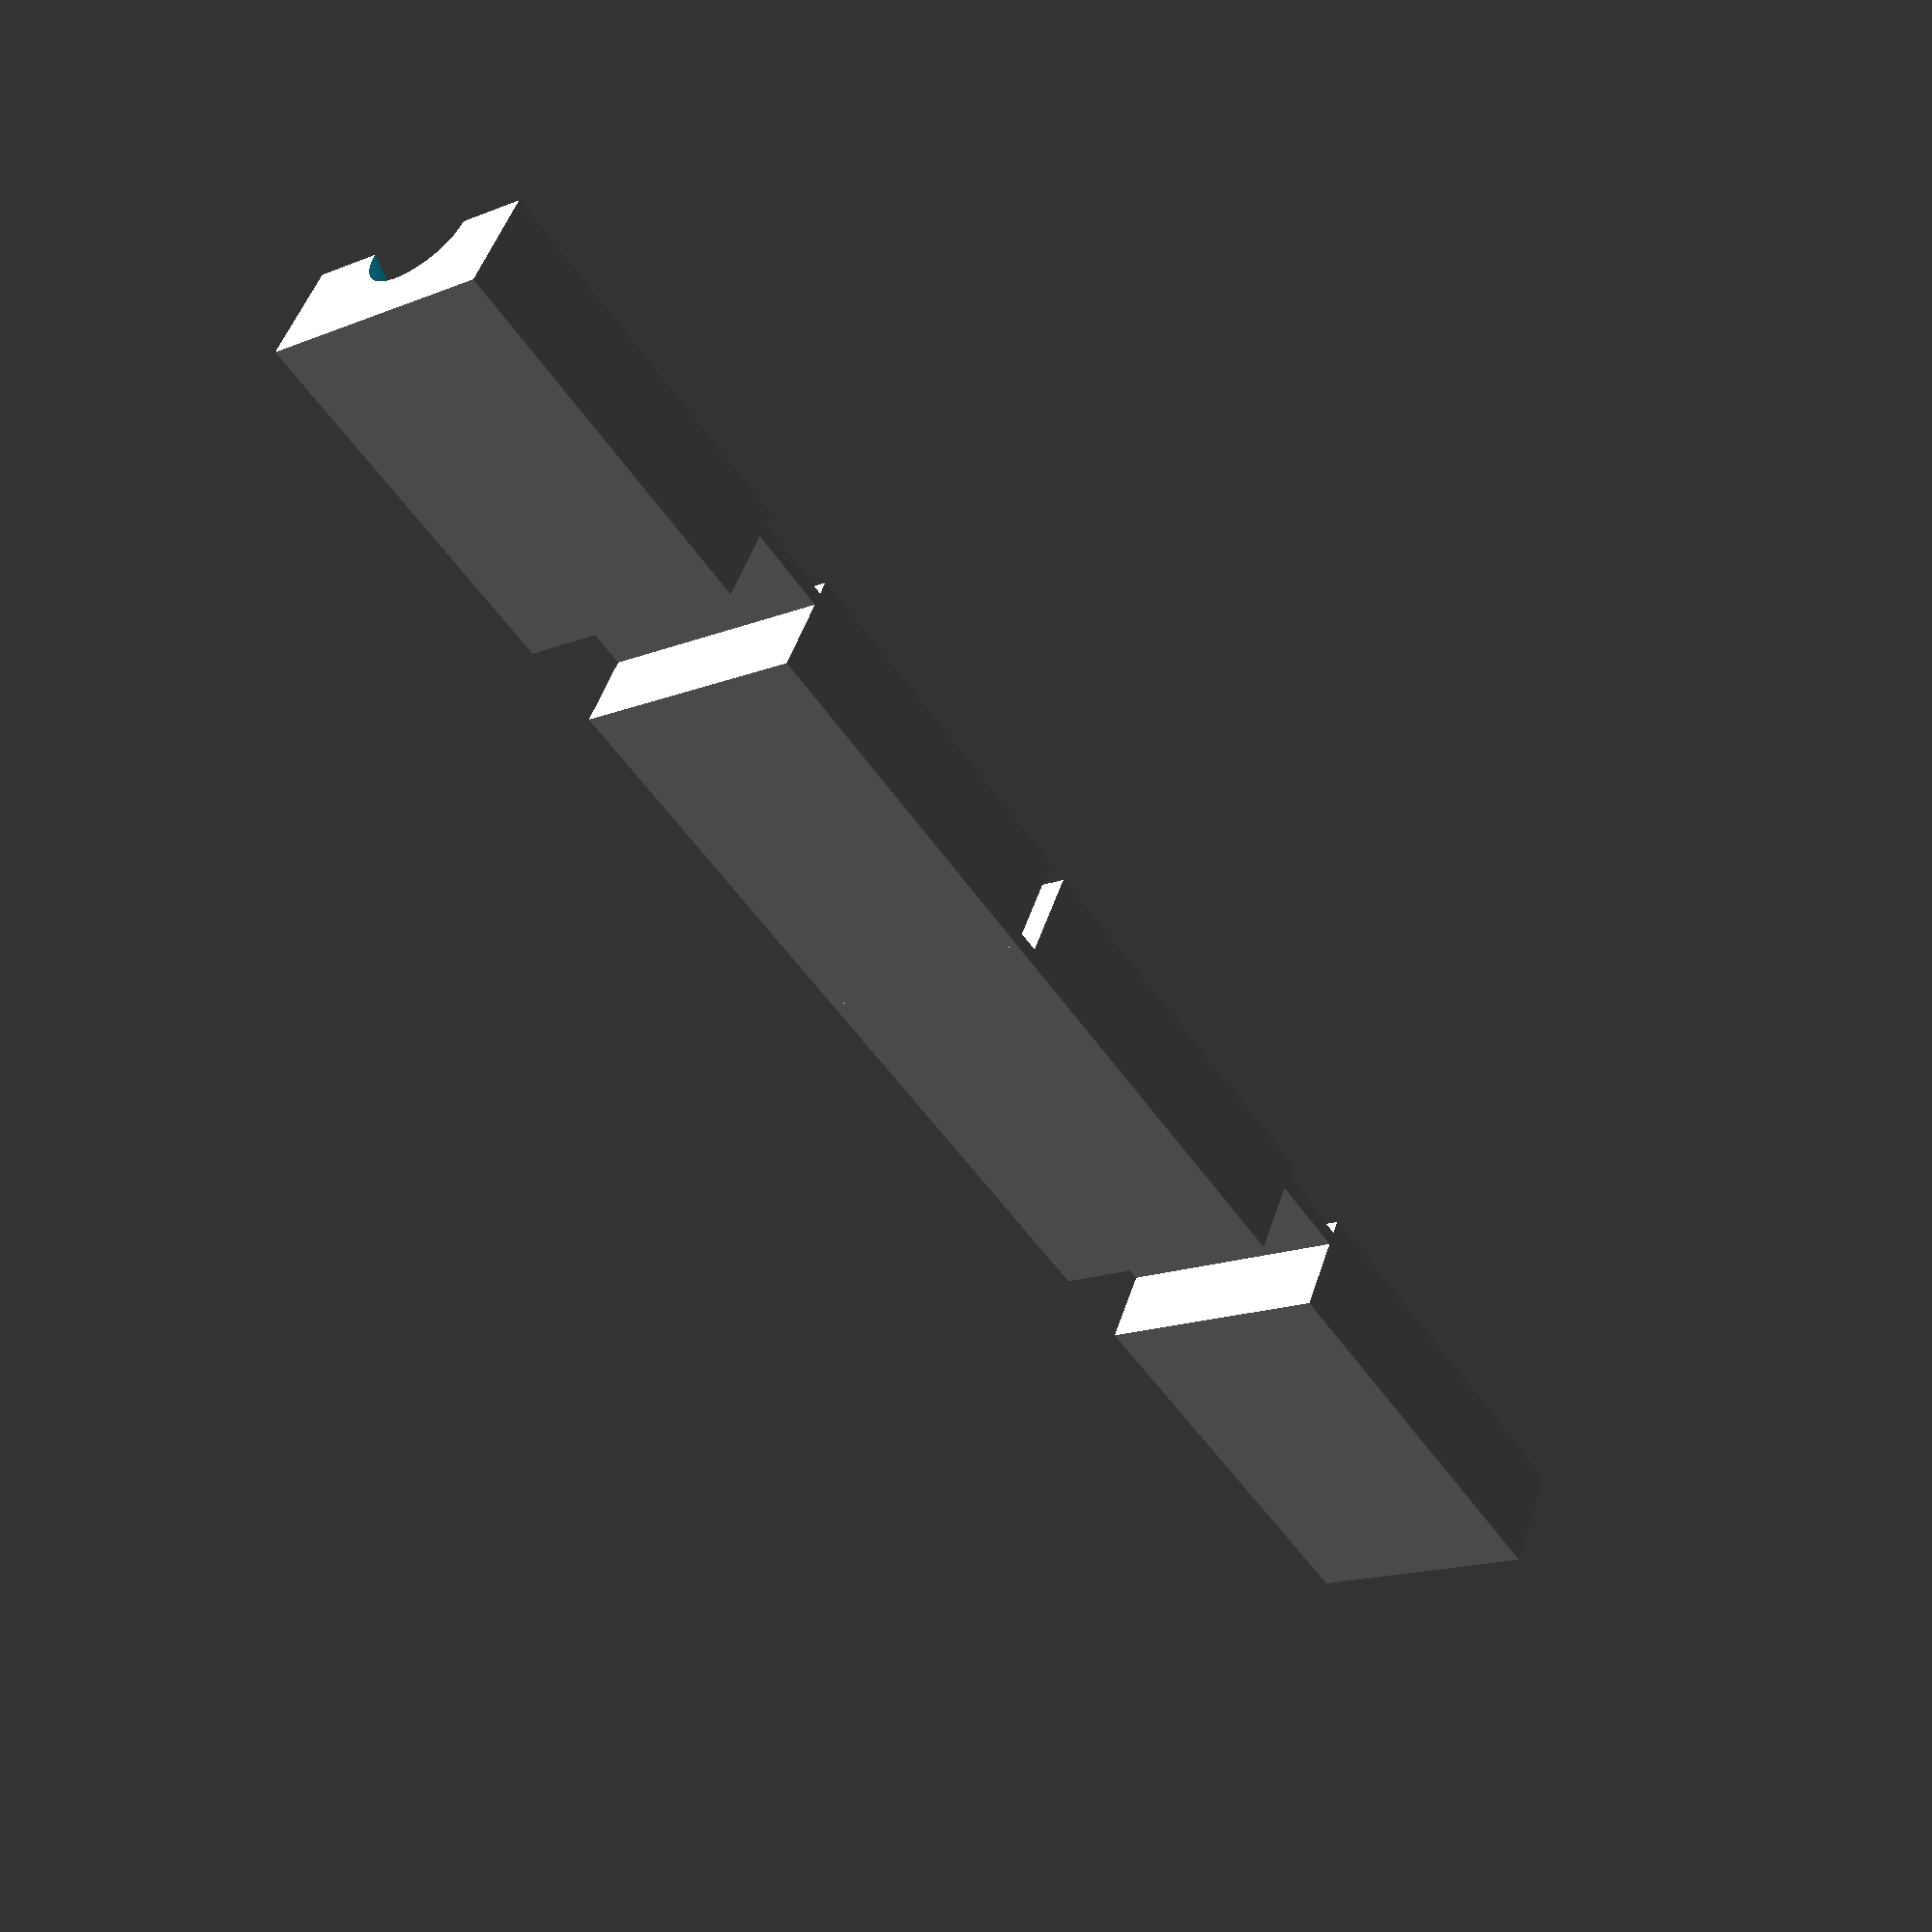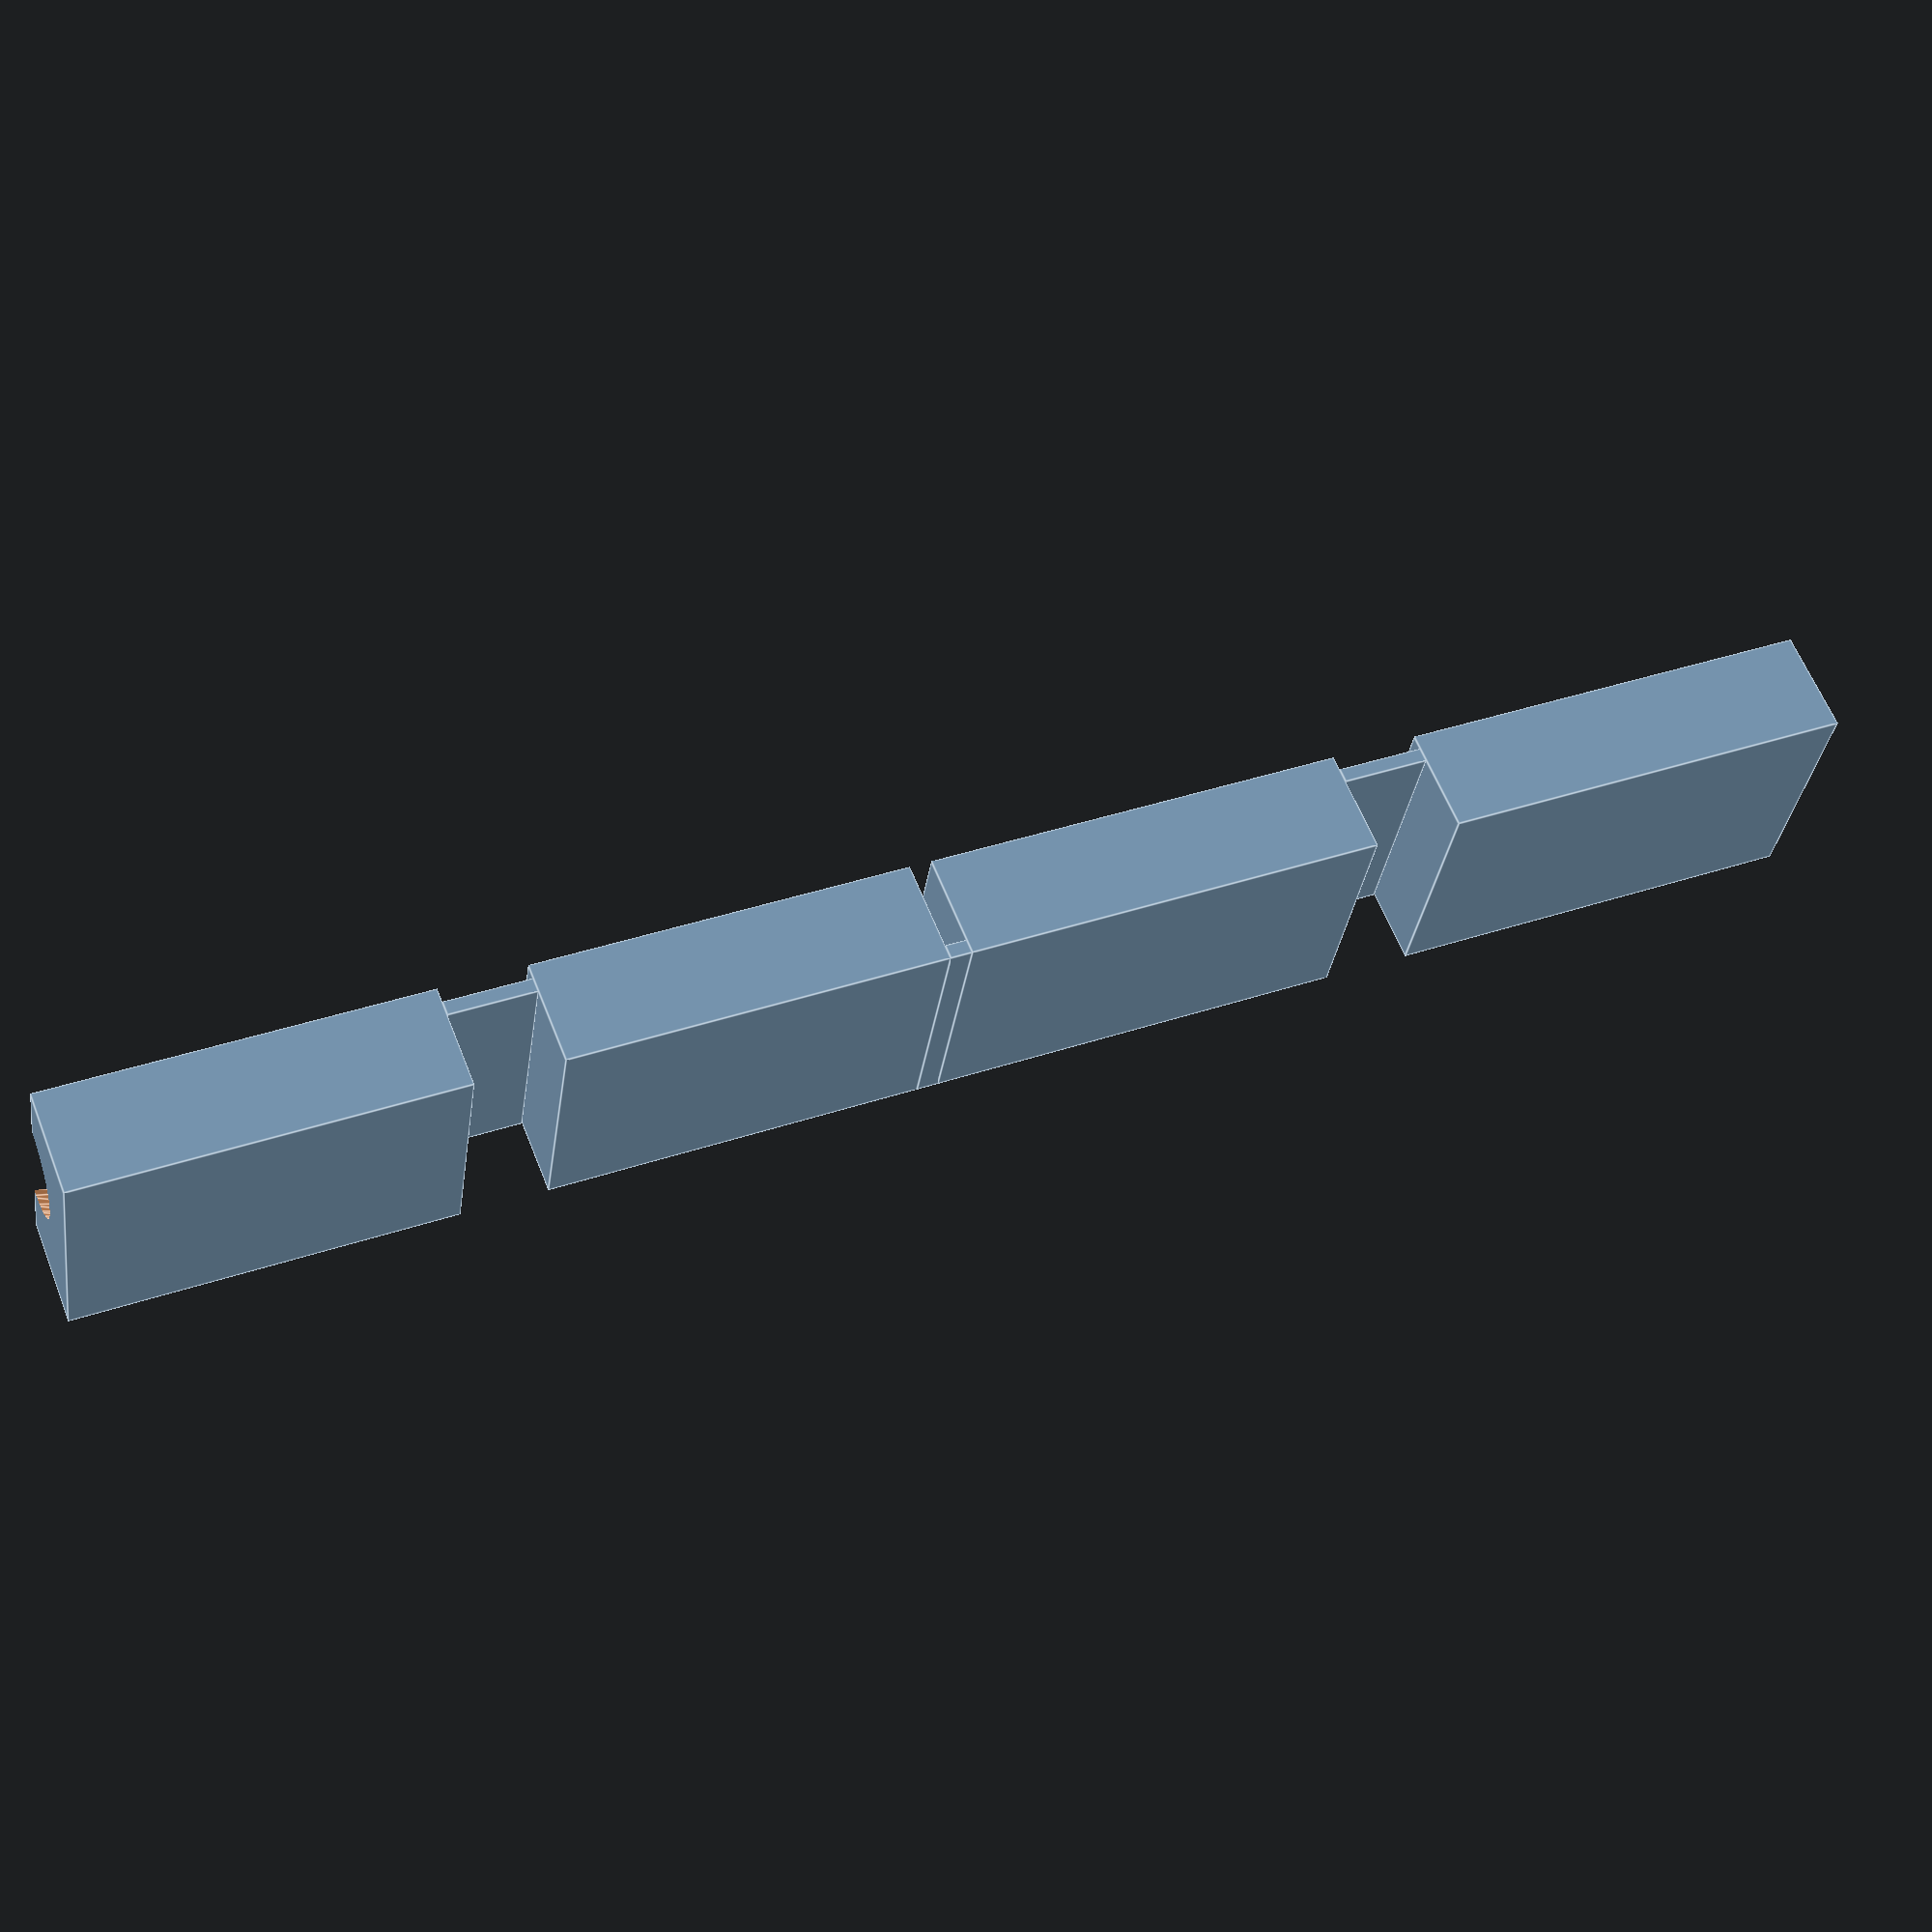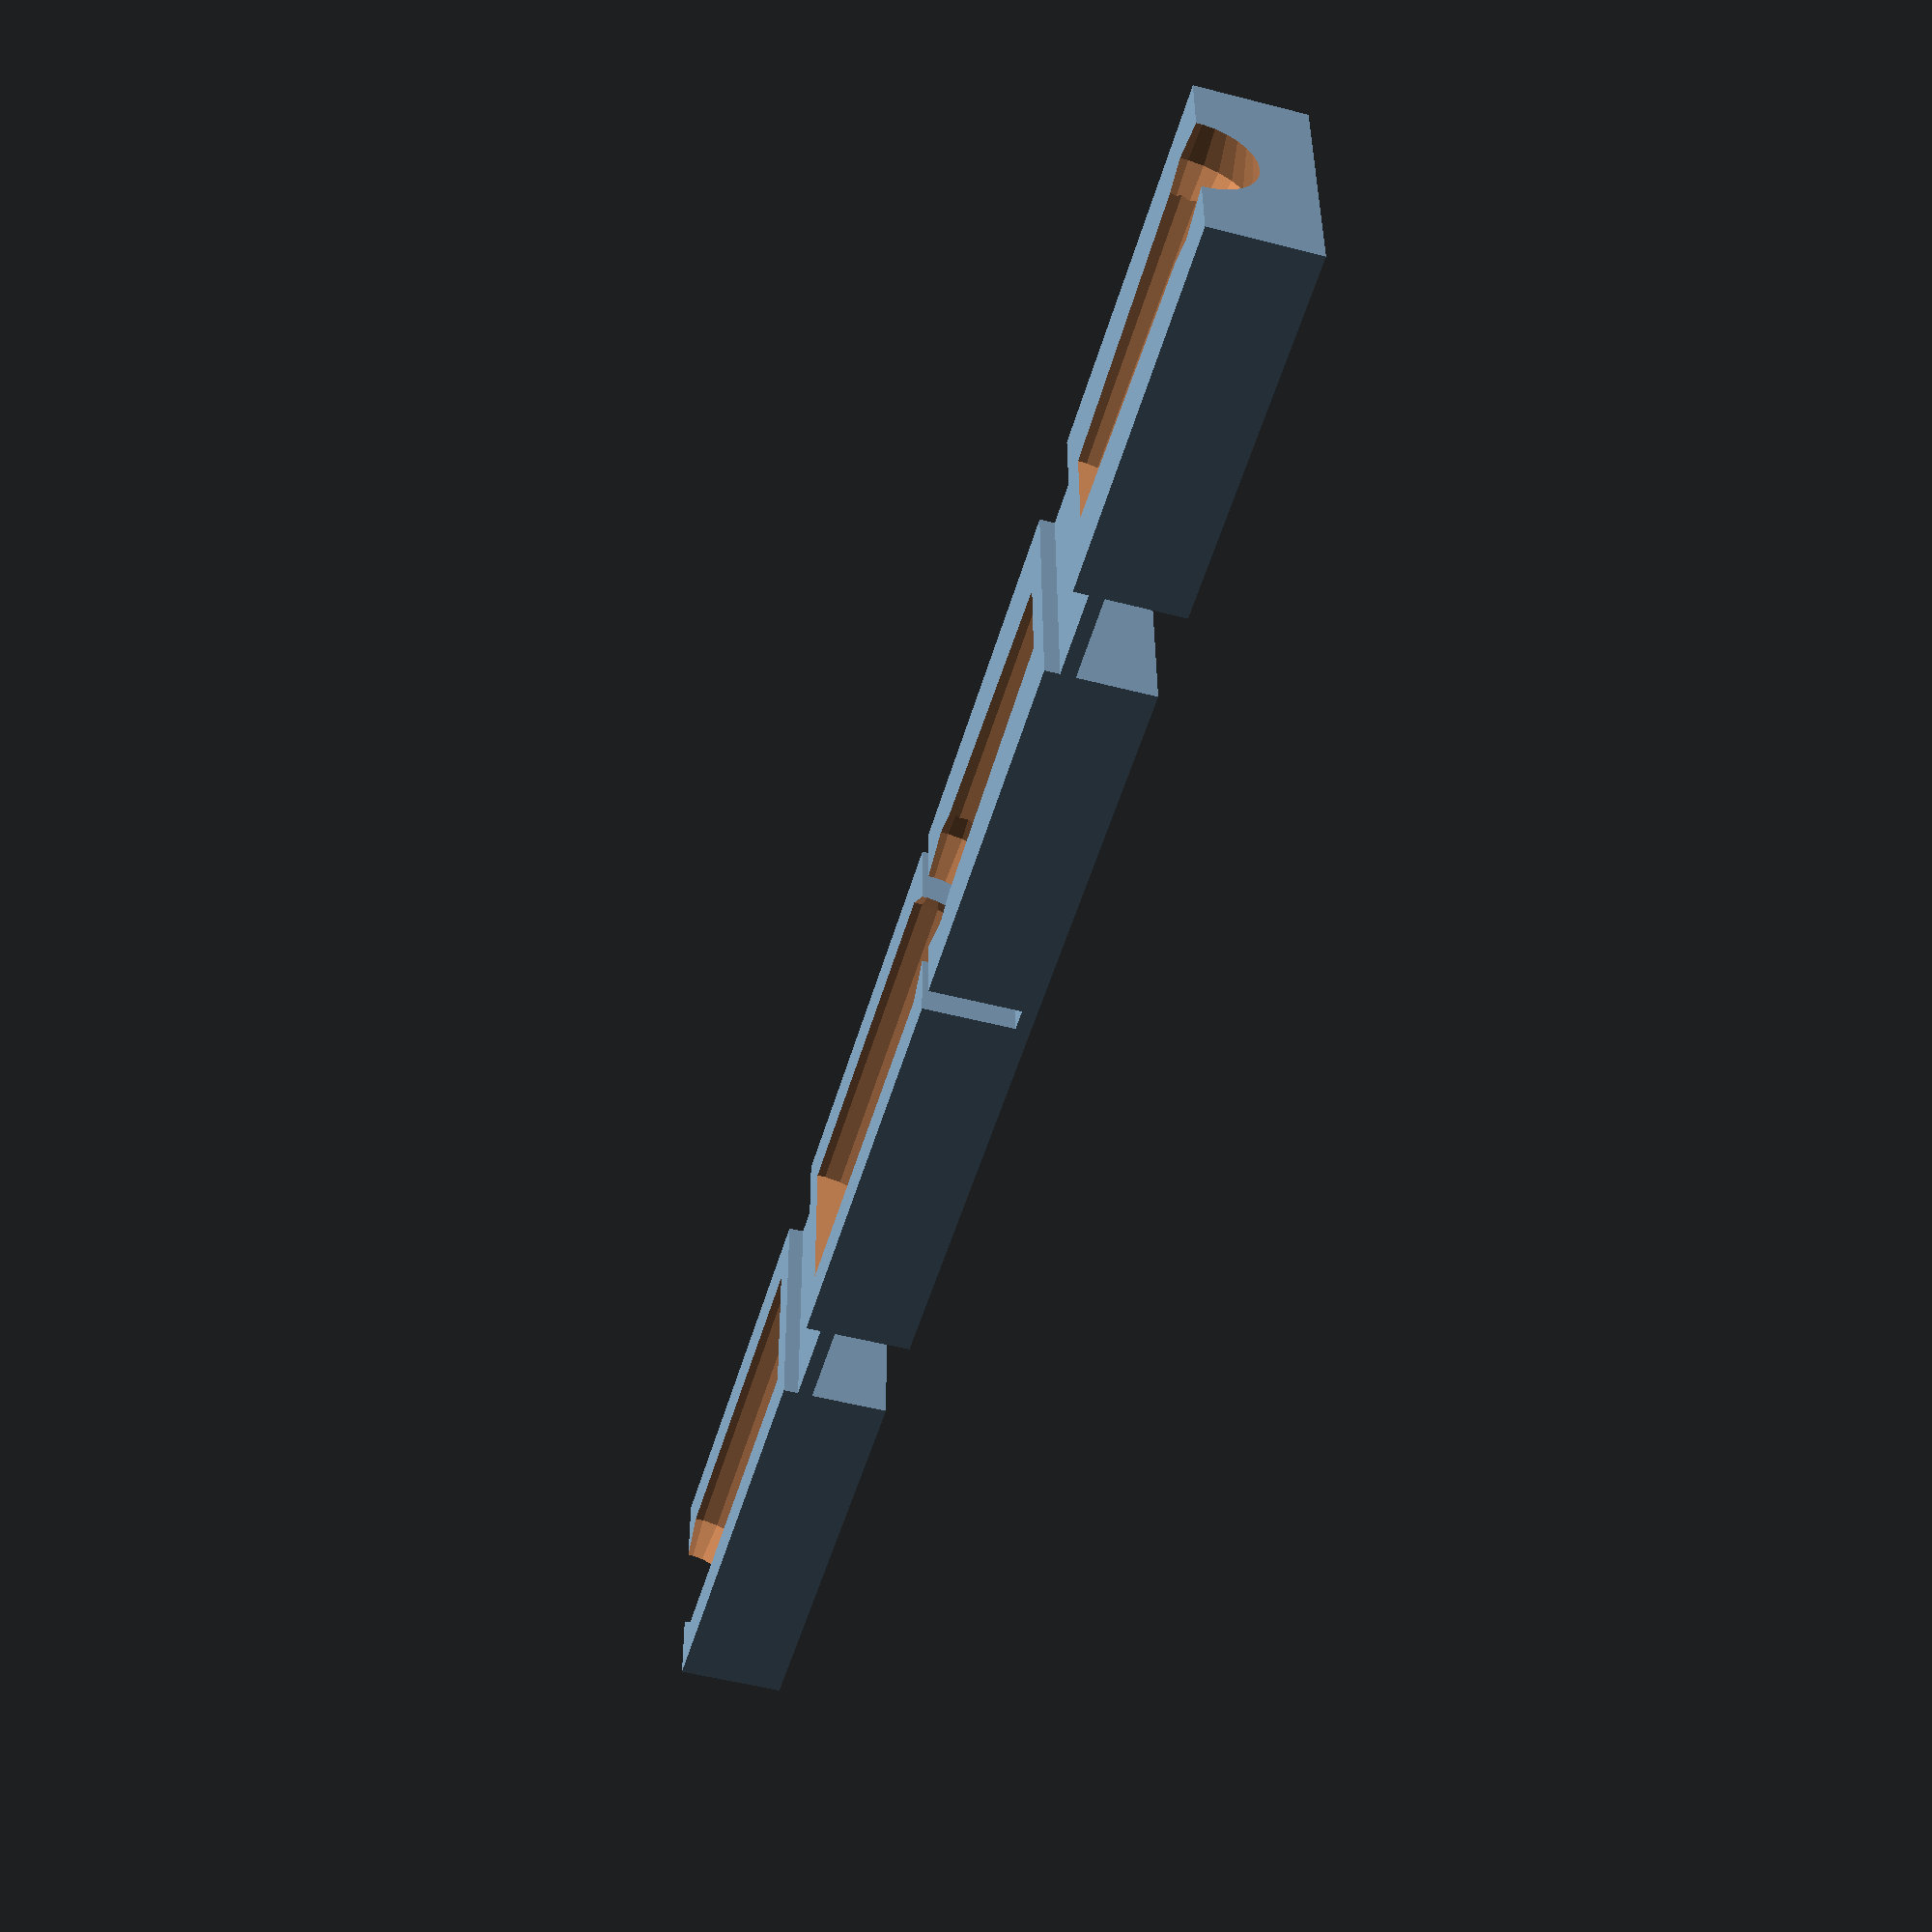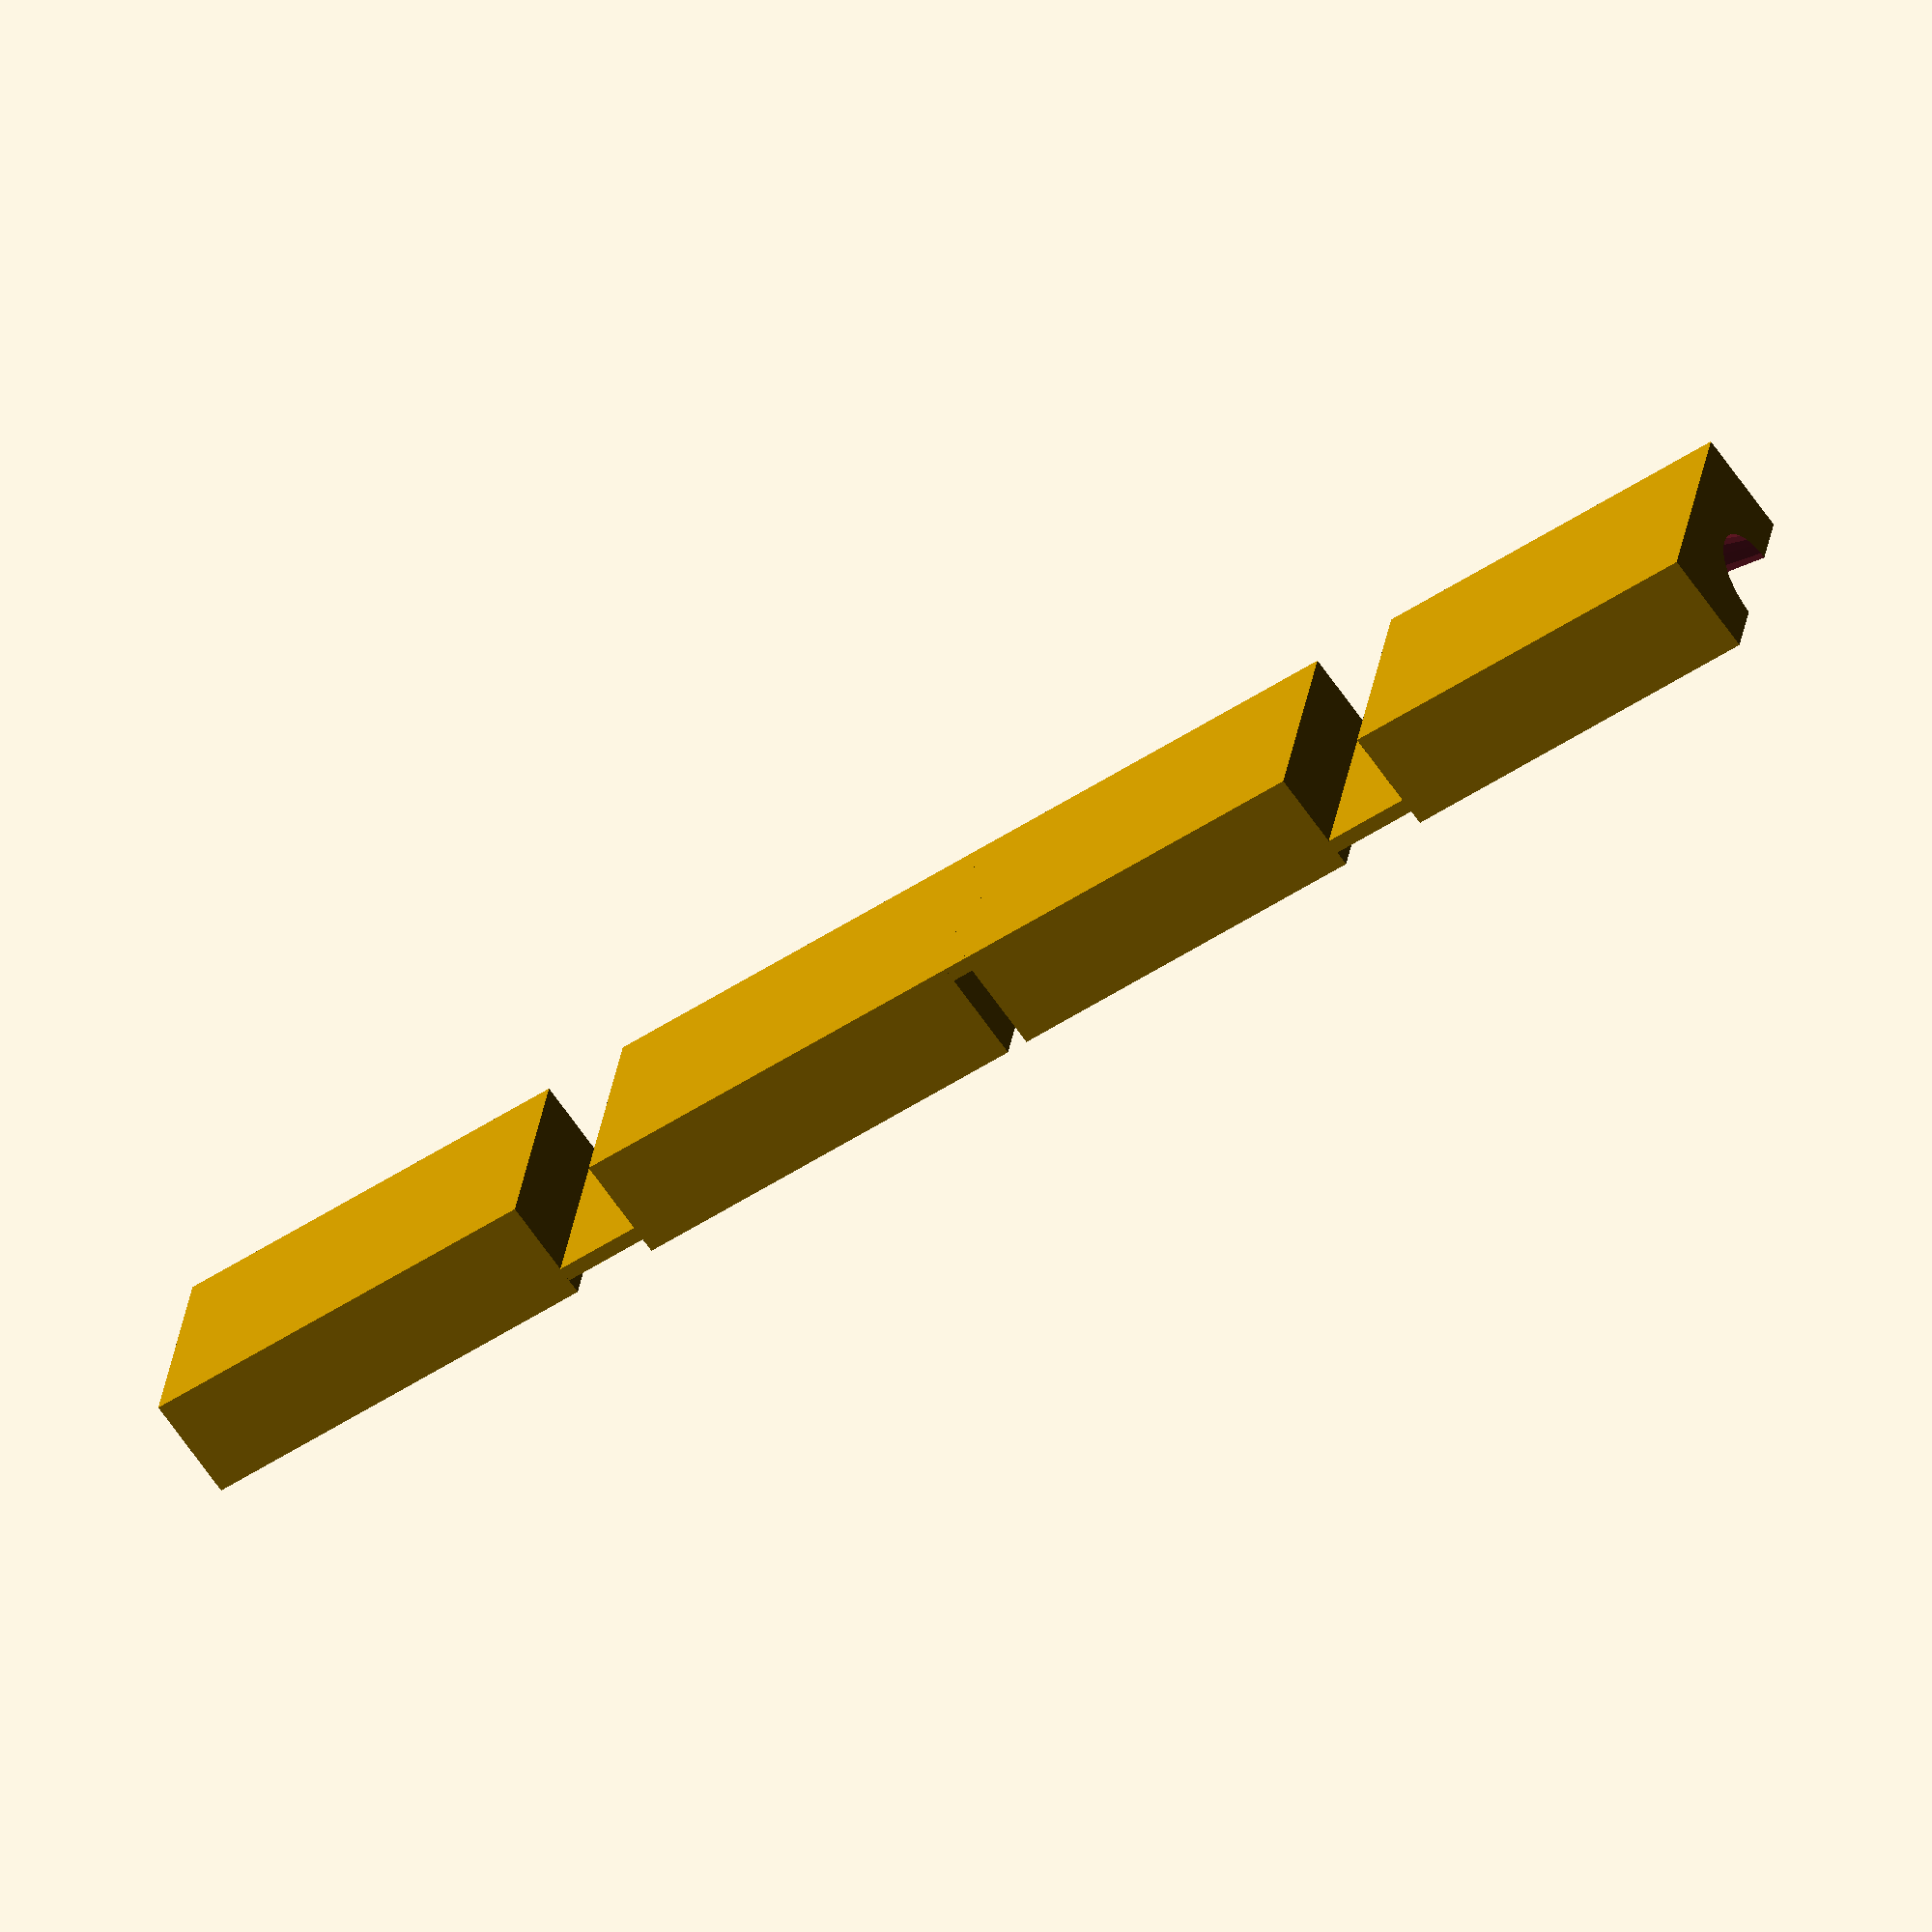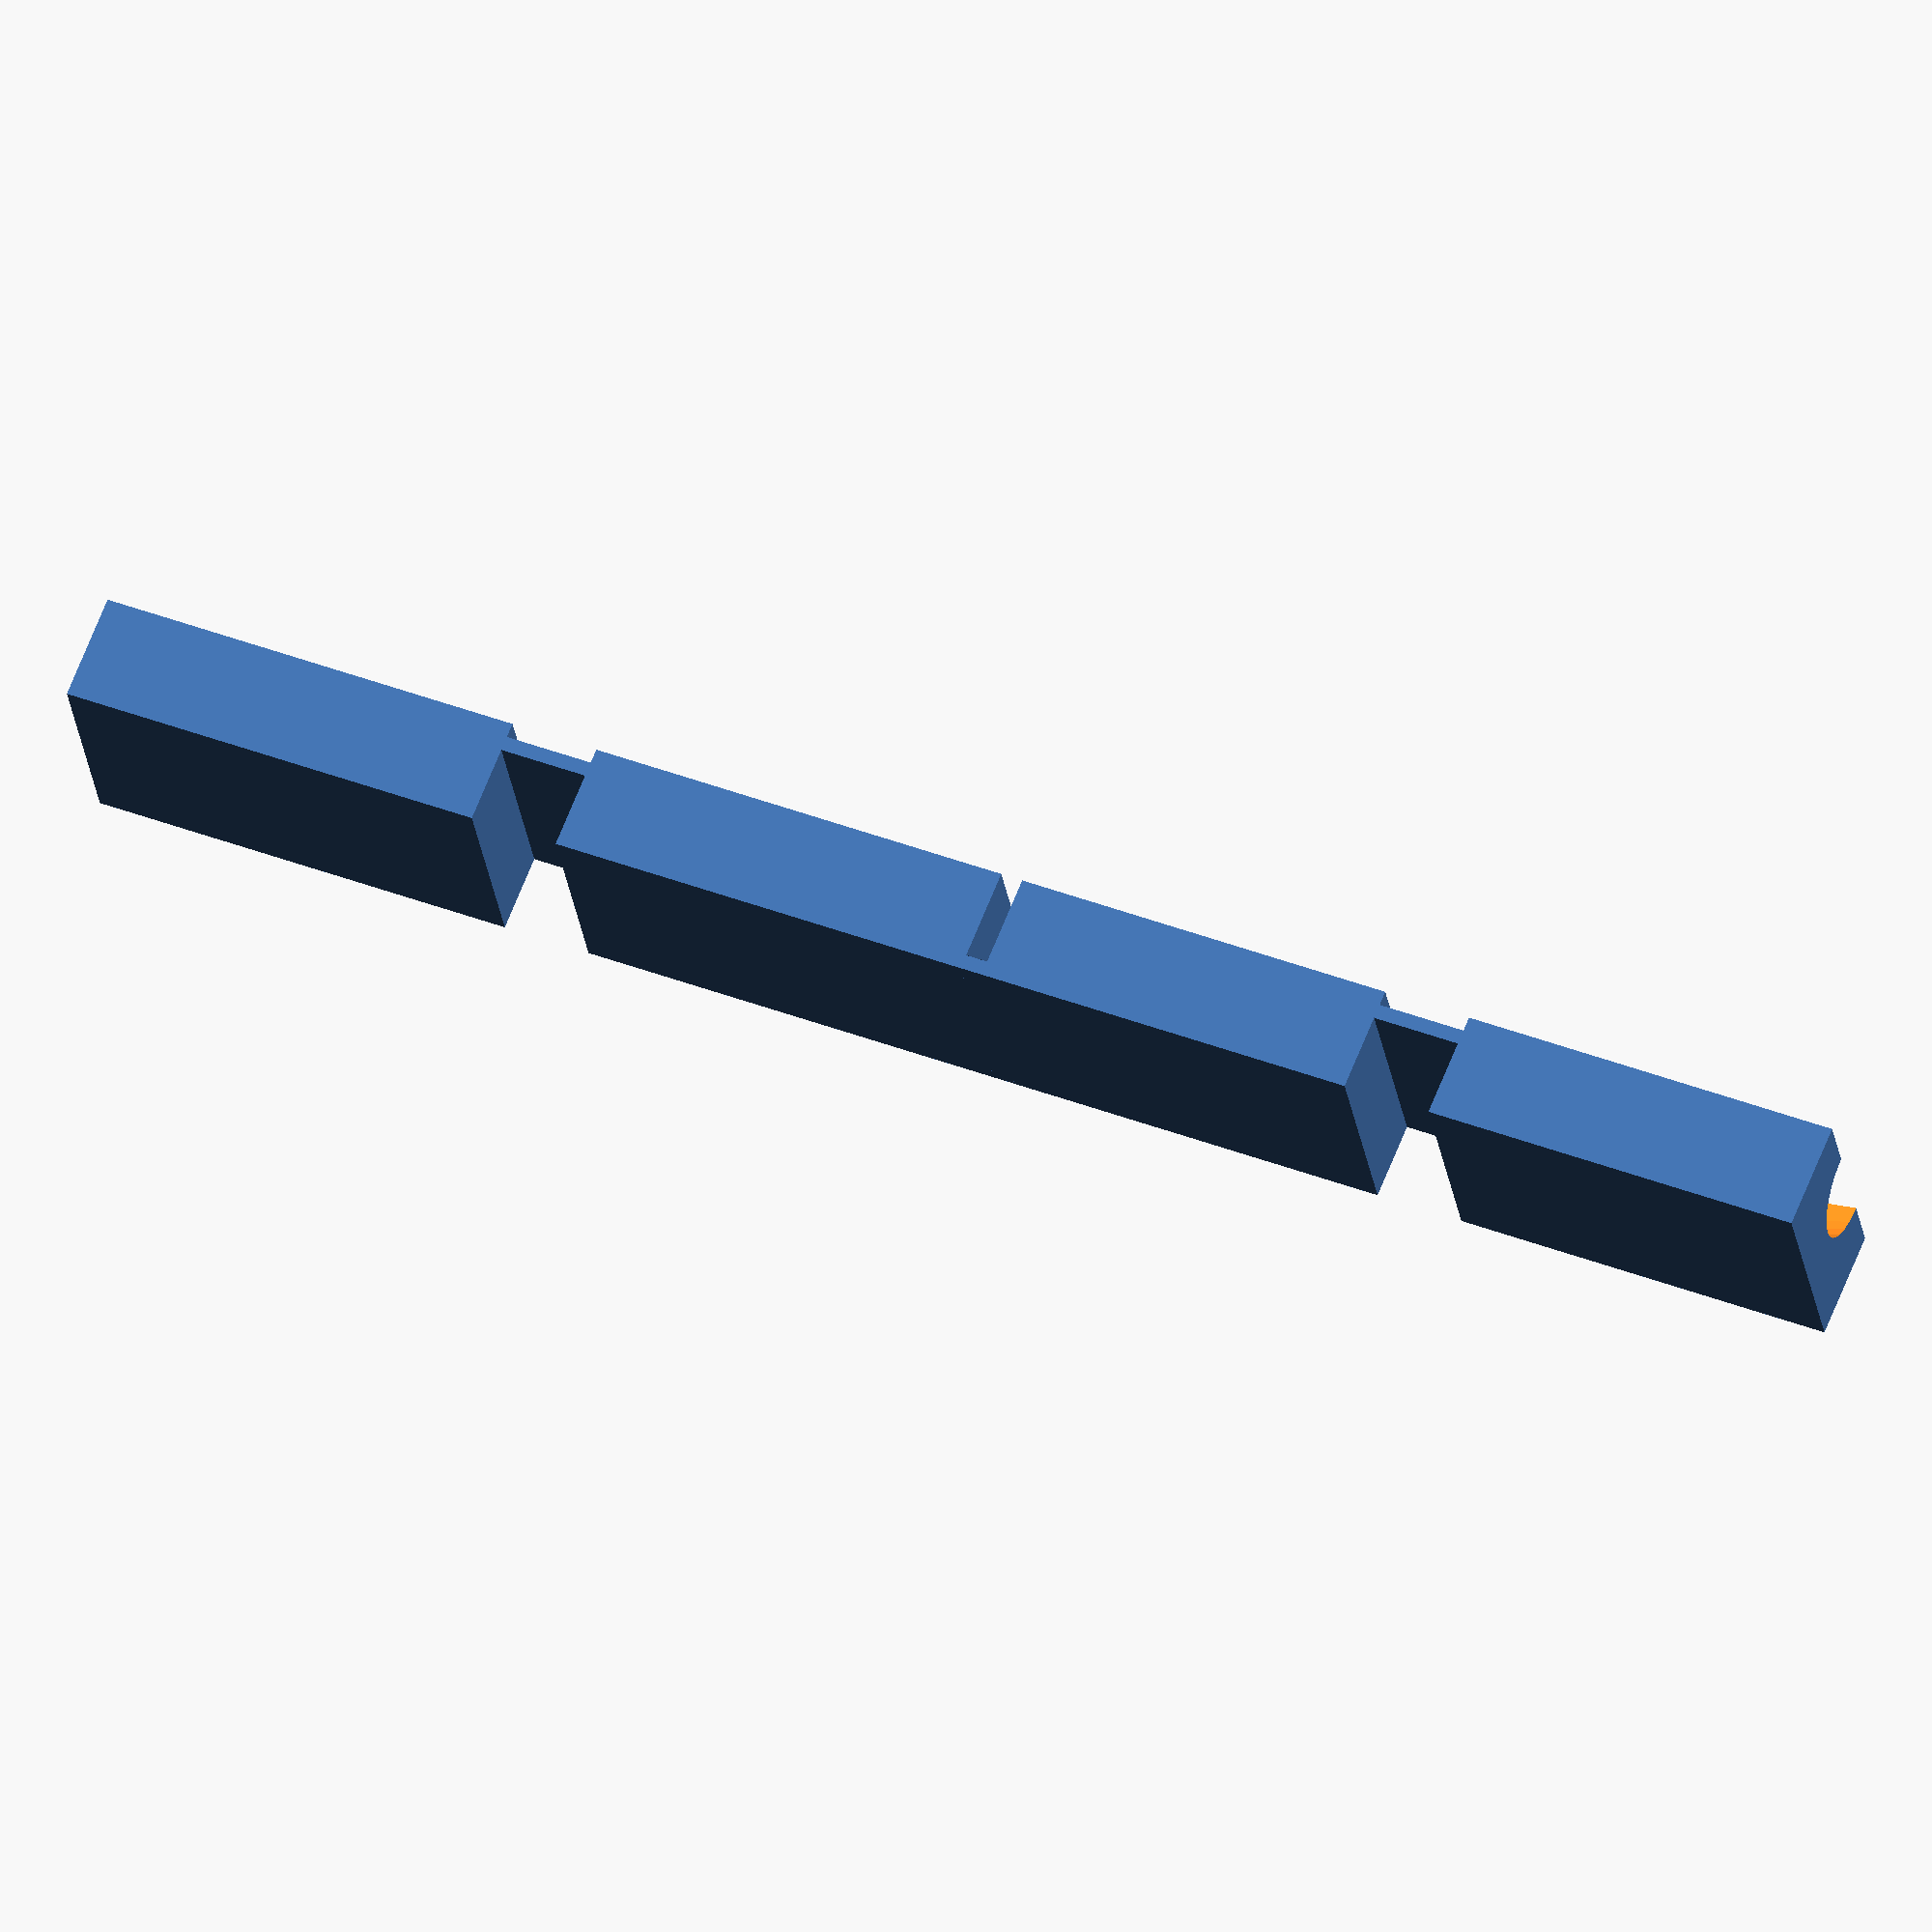
<openscad>
// Ampoule Snapper

// Ampoule diameter
amp_d = 10.5;
// Ampoule base length
amp_b = 25;
// Ampoule top length
amp_t = 22;

// Wall thickness
wall_t = 2;

// Bendy coupler length for middle joint
coupler_l = 1.5;
// Bendy coupler length for outer joint
coupler_top_l = 6;
// Bendy coupler thickness
coupler_h = 1;

/* [Hidden] */
$fs=1;
zilch=0.001;
block_h = amp_d/2+wall_t;
block_w = amp_d*1.2+wall_t*2;
block_base_l = amp_b+wall_t*2;
block_top_l = amp_t+wall_t*2;

module block_base() {
    difference() {
        translate([0,0,block_h/2])
        cube([block_base_l, block_w, block_h], center=true);
        
        translate([0,0,block_h]) rotate([0,90,0]) {
            cylinder(d=amp_d, h=amp_b, center=true);
            translate([0,0,amp_b/2-zilch]) cylinder(d1=amp_d, d2=amp_d*0.65, h=wall_t+zilch*2);
        }
    }
}

module block_top() {
    difference() {
        translate([0,0,block_h/2])
        cube([block_top_l, block_w, block_h], center=true);
        
        translate([0,0,block_h]) rotate([0,90,0]) {
            cylinder(d1=amp_d*0.8, d2=amp_d*0.6, h=amp_t, center=true);
        }
        top_bulge = wall_t*2;
        translate([-block_top_l/2+wall_t/2-zilch,0,block_h]) rotate([0,90,0]) {
            cylinder(d1=amp_d*0.65, d2=amp_d*0.9, h=top_bulge+zilch*3, center=true);
            translate([0,0,top_bulge]) cylinder(d1=amp_d*0.9, d2=amp_d*0.65, h=top_bulge +zilch*3, center=true);
        }
    }
}

translate([-block_base_l/2,0,]) {
    rotate(180) {
        translate([0,-block_w/2,block_h-coupler_h*2]) cube([coupler_top_l, block_w, coupler_h]);
        translate([block_base_l/2+coupler_top_l,0,0])
        block_base();
    }
}
block_base();
translate([block_base_l/2,0,]) {
    translate([0,-block_w/2,0]) cube([coupler_l, block_w, coupler_h]);
    translate([coupler_l+block_top_l/2,0,0]) {
        block_top();
        translate([block_top_l/2,0,0]) {
            translate([0,-block_w/2,block_h-coupler_h*2]) cube([coupler_top_l, block_w, coupler_h]);
            translate([coupler_top_l+block_top_l/2,0,0]) {
                rotate(180) block_top();
            }
        }
    }
}


</openscad>
<views>
elev=310.1 azim=305.2 roll=198.0 proj=p view=solid
elev=119.0 azim=171.4 roll=21.5 proj=p view=edges
elev=50.3 azim=358.9 roll=74.0 proj=p view=wireframe
elev=246.6 azim=350.5 roll=325.2 proj=o view=solid
elev=292.9 azim=188.1 roll=201.7 proj=o view=wireframe
</views>
